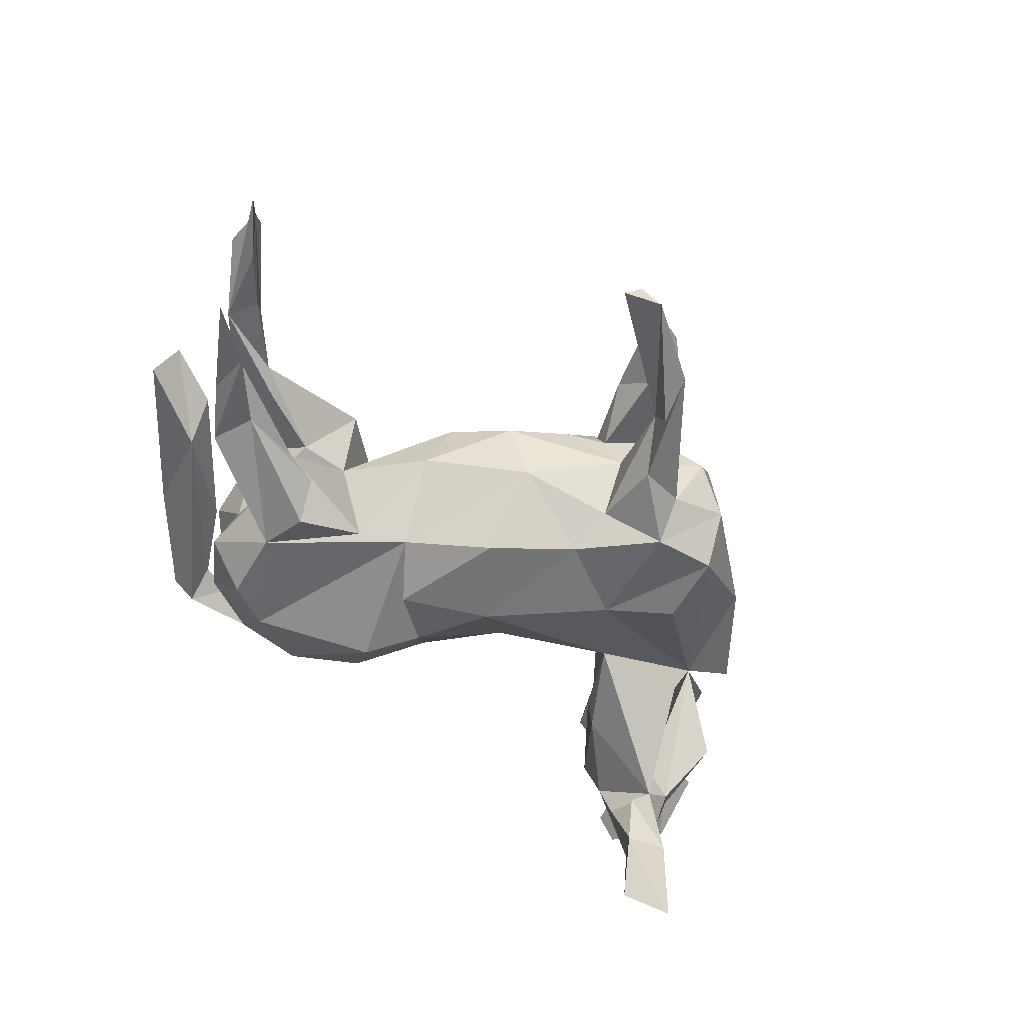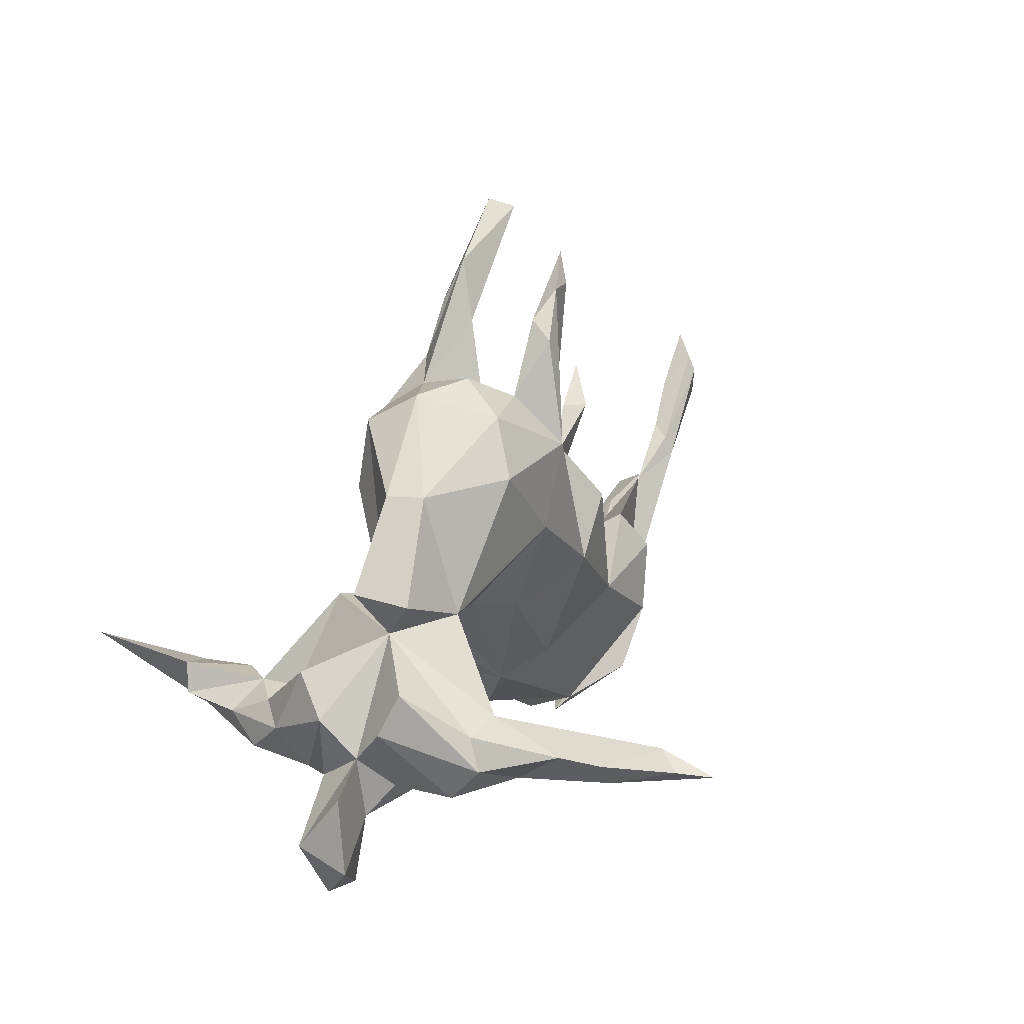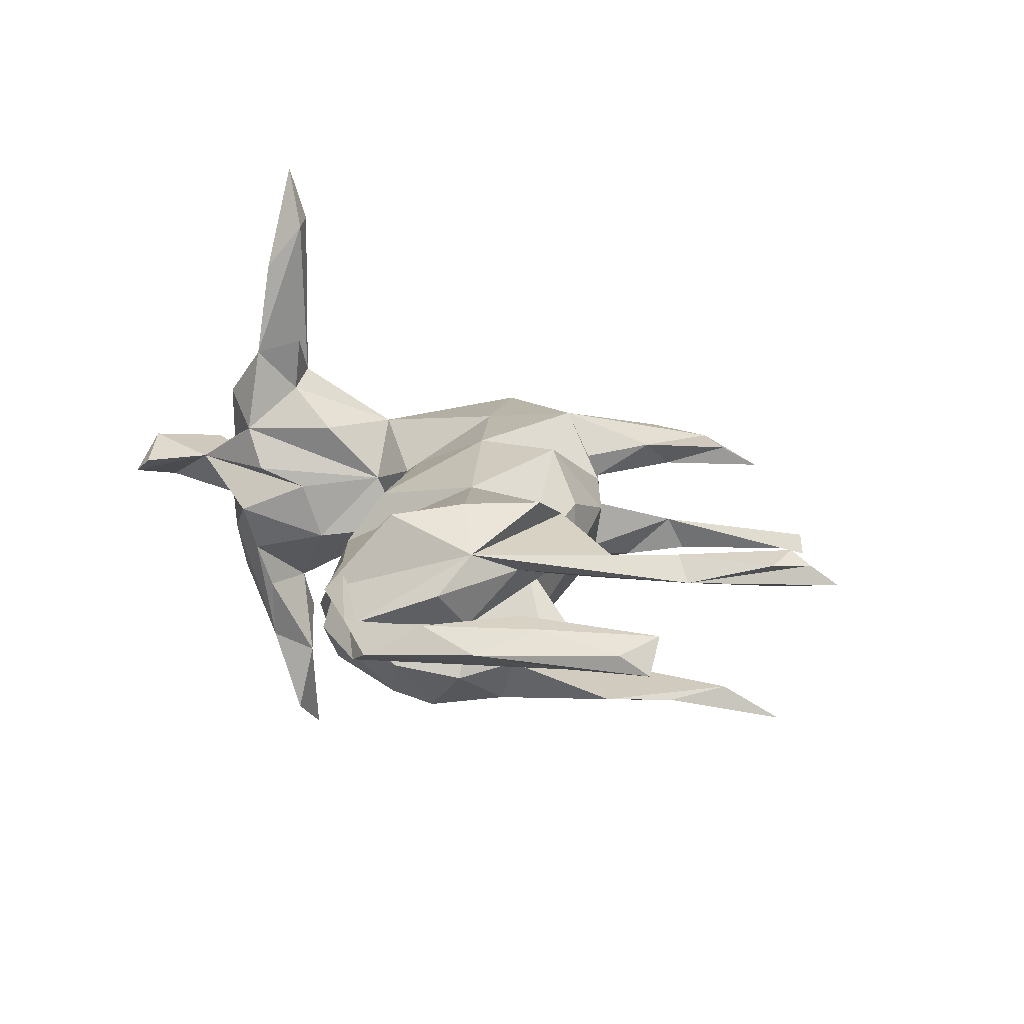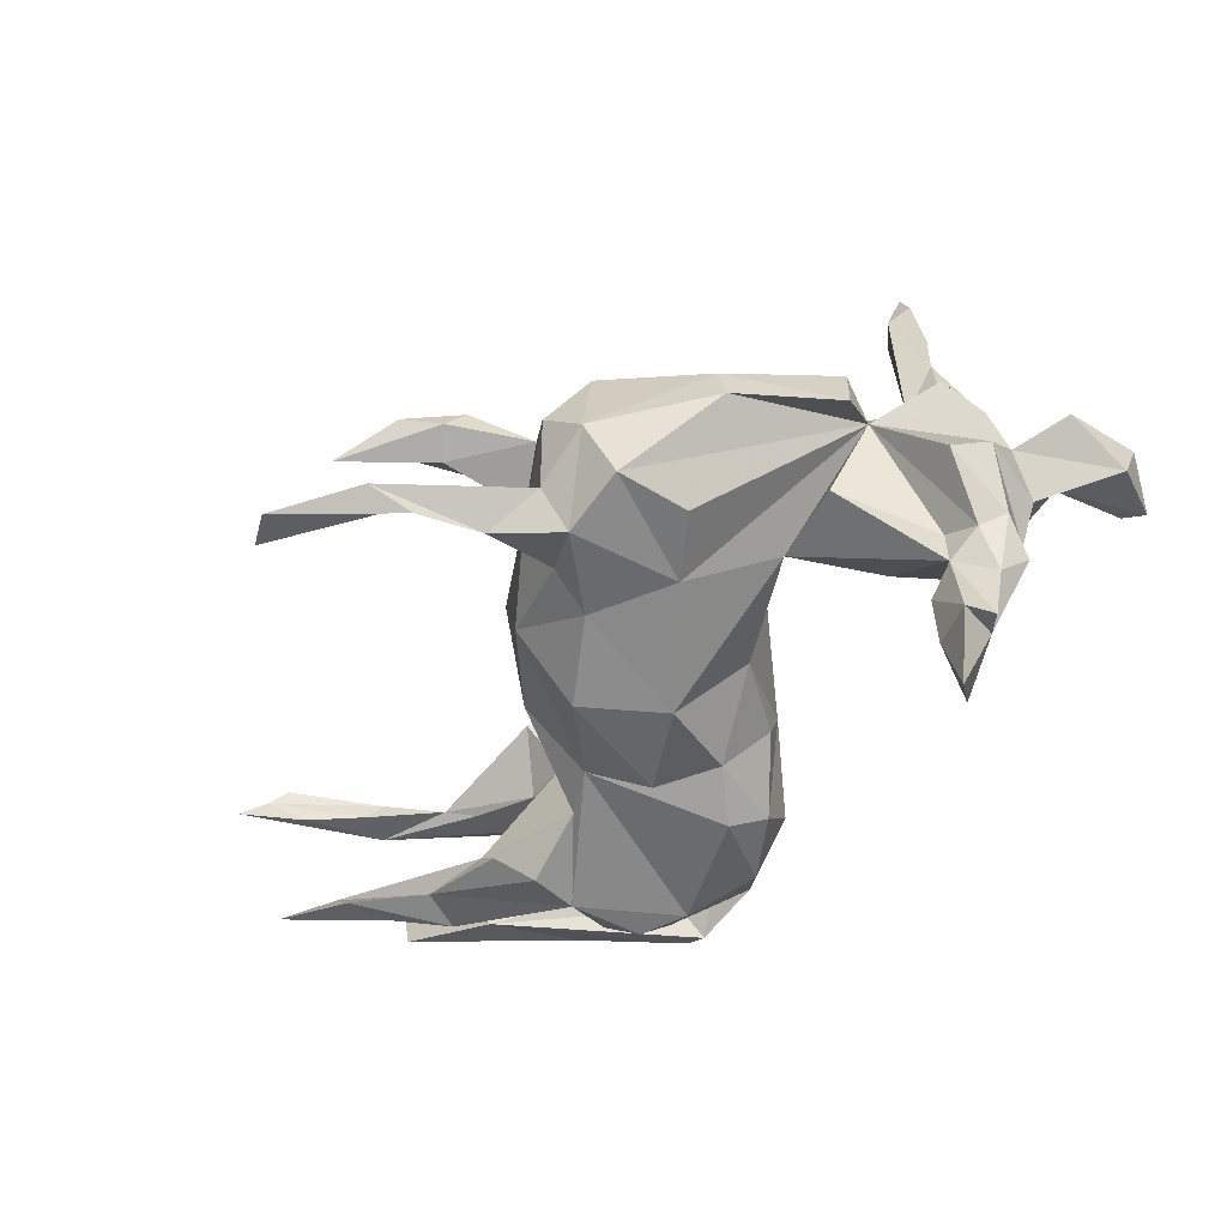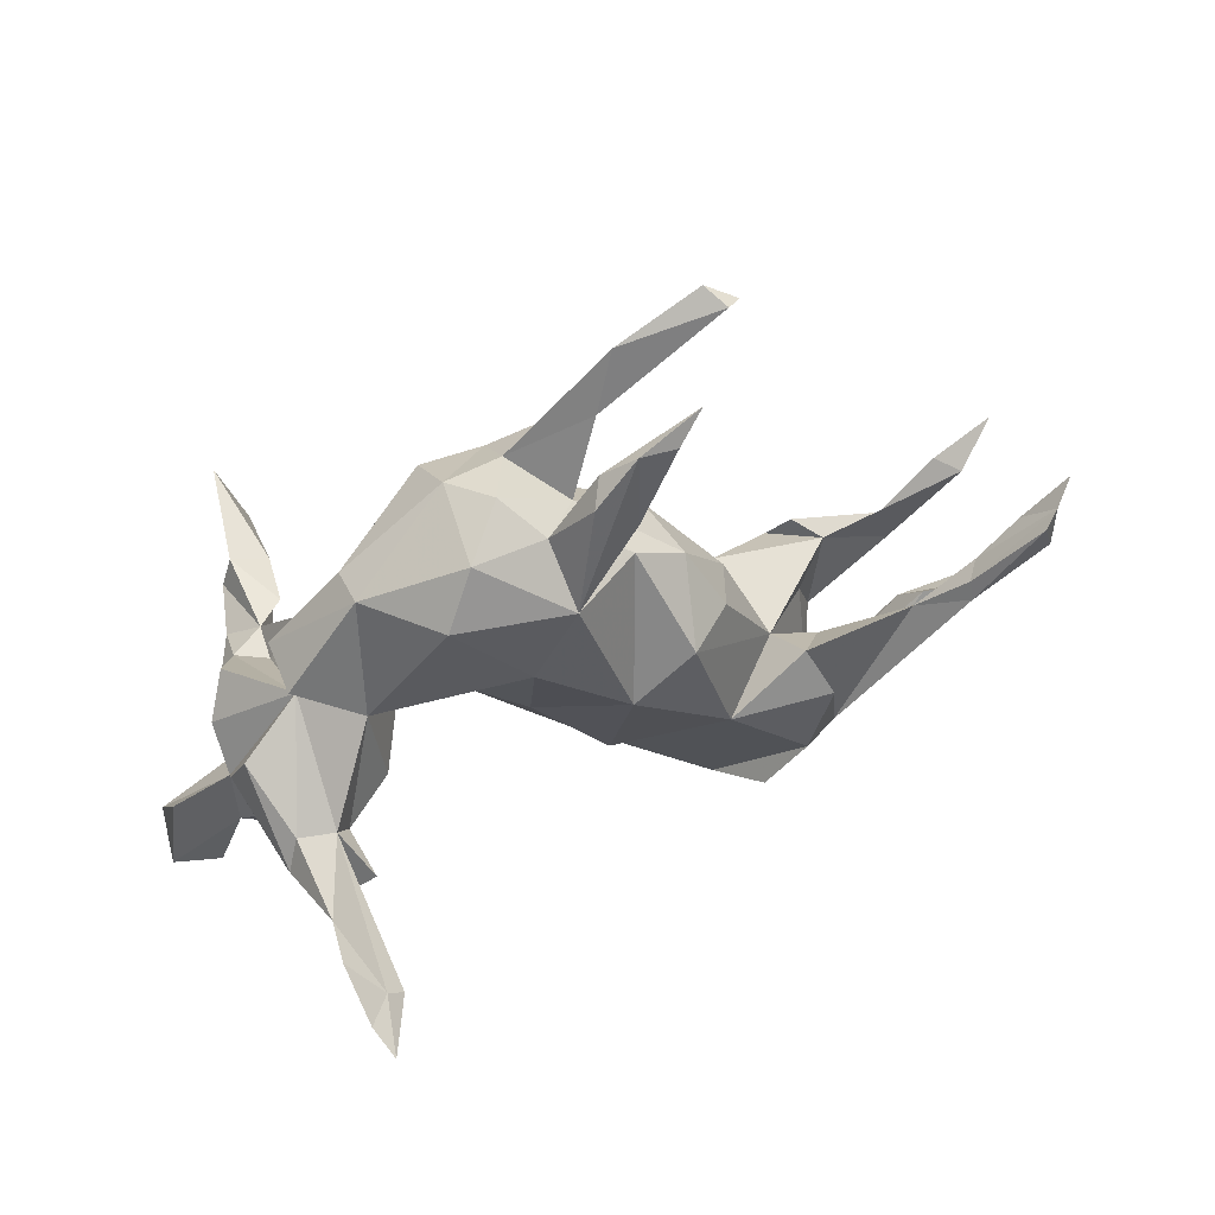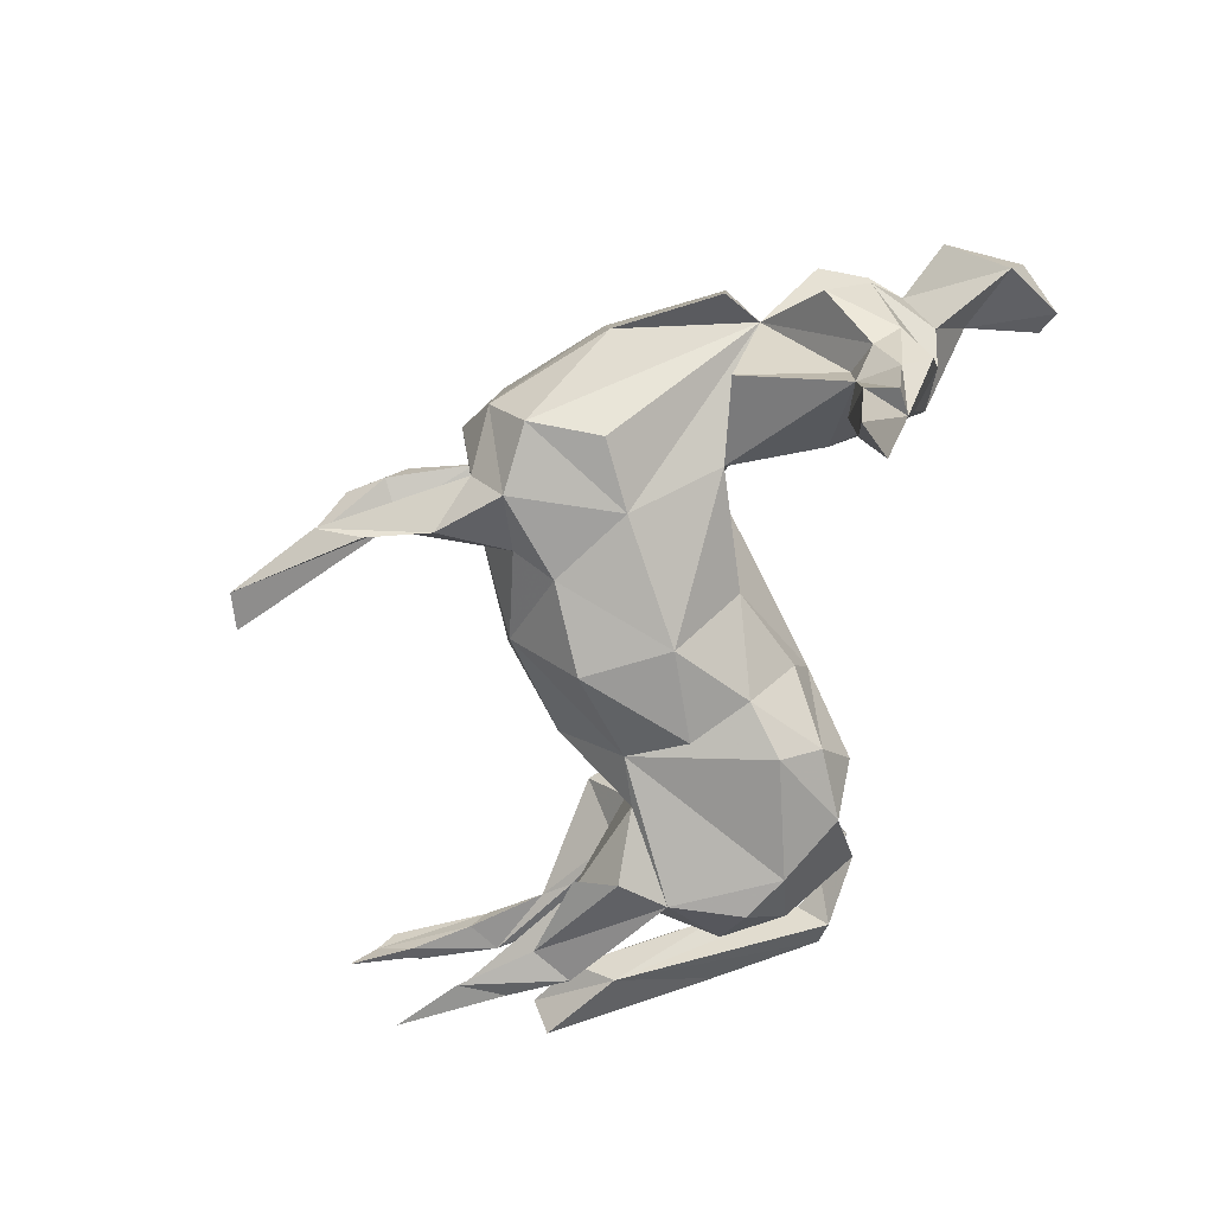
<metadata>
{"format":"obj","ext":"obj","renderer":"f3d","projection":"perspective","resolution":1024,"background":"white","views":[{"elev":-55.0,"azim":134.9,"up":"+Z"},{"elev":23.9,"azim":-66.5,"up":"+Y"},{"elev":19.0,"azim":55.0,"up":"+Z"},{"elev":-56.7,"azim":-135.8,"up":"+Z"},{"elev":52.9,"azim":-18.0,"up":"+Y"},{"elev":-74.3,"azim":-115.0,"up":"+Z"}]}
</metadata>
<code>
v 0.8071 0.1738 0.1277
v 0.7369 0.04752 -0.09258
v 0.8403 0.2091 0.09387
v 0.707 -0.01553 0.1057
v 0.778 0.1541 0.1518
v 0.8046 0.1139 -0.1443
v 0.7005 0.05116 -0.1337
v 0.7613 0.1196 0.08782
v 0.766 -0.1425 -0.0173
v 0.7984 0.09646 0.1411
v 0.7427 -0.1054 0.03965
v 0.7297 -0.1805 0.01716
v 0.6906 -0.03444 -0.1141
v 0.6646 0.02685 0.1269
v 0.6404 -0.1359 0.0106
v 0.6851 0.04537 0.09602
v 0.6659 -0.005019 0.1432
v 0.5978 -0.04248 -0.1161
v 0.62 -0.1198 -0.1169
v 0.5772 -0.04433 0.09701
v 0.5448 -0.2528 0.04684
v 0.5995 -0.2572 0.04003
v 0.6171 -0.2018 -0.04158
v 0.5589 -0.3621 0.003074
v 0.4661 -0.204 0.09664
v 0.5314 -0.07903 0.07622
v 0.4858 -0.05635 -0.1032
v 0.4688 -0.4071 0.03843
v 0.4128 -0.2023 -0.1665
v 0.4014 -0.1118 0.1857
v 0.4187 -0.1087 0.05601
v 0.4583 -0.2096 -0.08171
v 0.4527 -0.3204 -0.08651
v 0.3801 -0.4378 0.00717
v 0.3717 -0.4895 -0.0375
v 0.4269 -0.1234 -0.05603
v 0.4286 -0.2873 -0.001772
v 0.4342 -0.3522 0.06926
v 0.4581 -0.3218 0.01097
v 0.4421 -0.04466 -0.1521
v 0.433 -0.2805 0.1306
v 0.3765 -0.3286 -0.1612
v 0.3787 -0.4092 -0.06538
v 0.3616 -0.03304 0.1381
v 0.2971 0.6262 -0.09729
v 0.275 0.6649 0.1289
v 0.4071 -0.1095 -0.1843
v 0.3559 -0.2416 0.1957
v 0.4149 -0.4929 -0.01416
v 0.2389 0.6612 -0.1107
v 0.3191 -0.4526 0.005277
v 0.333 -0.0913 0.04459
v 0.2919 -0.3582 -0.1578
v 0.3562 -0.496 0.03235
v 0.3178 0.6904 0.09038
v 0.2174 -0.1342 0.1688
v 0.2486 -0.4756 -0.02053
v 0.1797 0.5904 0.06877
v 0.2882 -0.0789 -0.1358
v 0.2588 0.07007 -0.009762
v 0.2338 -0.4627 0.0438
v 0.2871 -0.3528 0.1779
v 0.222 -0.4171 0.08253
v 0.2752 0.622 0.1077
v 0.227 0.09834 0.09335
v 0.1306 0.2157 -0.069
v 0.08673 0.5805 -0.09772
v 0.1992 0.6534 0.09162
v 0.2143 -0.0303 -0.1382
v 0.2681 0.6432 -0.06836
v 0.1672 0.2065 0.04742
v 0.1022 -0.2561 -0.1758
v 0.1712 -0.4009 -0.1204
v 0.1307 0.5447 0.1015
v 0.03294 0.01444 0.1858
v 0.0698 -0.3214 -0.1242
v 0.1435 0.1061 0.179
v 0.139 -0.1127 -0.1729
v 0.04022 -0.1747 -0.1465
v 0.08525 -0.3865 -0.04724
v 0.05974 0.5039 -0.1276
v 0.06209 0.5544 0.1086
v 0.1124 0.09944 -0.1838
v 0.01387 -0.2004 0.1133
v 0.001403 0.405 -0.139
v 0.04852 0.4729 -0.06265
v 0.06293 0.4017 0.1159
v -0.0112 -0.2662 0.0234
v 0.01299 0.314 0.05365
v -0.01389 0.1998 -0.1626
v 0.04914 0.4664 0.06225
v 0.009558 0.2917 0.09785
v 0.07182 0.2696 0.06937
v -0.02298 -0.2306 -0.05551
v -0.05697 0.2895 0.1731
v -0.019 0.2761 -0.1162
v -0.1336 0.1471 0.1716
v 0.004966 -0.02097 -0.1872
v 0.005799 0.5067 0.08404
v -0.07838 0.3803 0.0822
v -0.0996 0.3875 -0.09762
v -0.01474 0.4764 0.127
v -0.006831 0.3344 -0.01652
v -0.1008 -0.09209 -0.07677
v -0.109 0.332 -0.1746
v -0.1621 0.1403 -0.1604
v -0.1247 -0.0305 0.1066
v -0.2215 0.0033 0.05811
v -0.1416 0.4278 0.01459
v -0.2822 0.02445 -0.08528
v -0.2116 0.3883 0.106
v -0.2284 0.3496 -0.1531
v -0.2609 0.225 -0.1595
v -0.267 0.2951 0.155
v -0.3885 0.2856 0.03854
v -0.2098 0.4078 -0.05826
v -0.3295 -0.001932 0.01565
v -0.4266 0.0818 -0.1187
v -0.3832 -0.08603 0.1258
v -0.4034 0.07287 0.1109
v -0.3983 0.2811 -0.03164
v -0.4993 -0.2098 0.1168
v -0.385 -0.1091 -0.1071
v -0.5205 0.1288 0.06649
v -0.4635 -0.09478 -0.3933
v -0.4512 -0.1104 0.3004
v -0.5159 -0.07979 -0.2386
v -0.4666 -0.09115 0.5337
v -0.4731 -0.1242 -0.525
v -0.5047 -0.1782 0.2749
v -0.5159 -0.07861 -0.1654
v -0.5029 -0.1485 0.4517
v -0.4707 -0.111 0.1958
v -0.5109 -0.08729 0.6469
v -0.5009 -0.2001 -0.1473
v -0.4958 -0.06686 0.2247
v -0.4676 -0.08556 -0.2904
v -0.4073 -0.1376 0.000802
v -0.4574 -0.207 0.04033
v -0.5157 -0.05392 -0.5934
v -0.5336 -0.06819 -0.3921
v -0.4987 -0.1681 -0.2374
v -0.496 -0.05998 0.5443
v -0.5191 -0.1536 -0.3626
v -0.5432 -0.09496 0.3693
v -0.5332 -0.08081 0.5841
v -0.5546 -0.1201 -0.3815
v -0.5028 0.06111 0.0202
v -0.5621 -0.08048 0.2062
v -0.547 -0.09189 0.4518
v -0.5734 -0.2075 -0.1172
v -0.5848 -0.1341 0.233
v -0.4943 -0.2332 -0.05425
v -0.6331 -0.2451 0.03023
v -0.6077 0.00735 -0.1066
v -0.5281 0.1391 -0.03613
v -0.5746 -0.08504 -0.1961
v -0.5735 -0.126 -0.275
v -0.5974 -0.1753 -0.2177
v -0.5968 -0.1913 0.07304
v -0.6136 0.005 0.09342
v -0.5848 -0.1992 0.1789
v -0.6118 -0.119 -0.1616
v -0.6438 -0.06184 -0.05214
v -0.6376 -0.07205 0.06023
v -0.6216 -0.1874 -0.05974
v -0.6358 -0.13 0.0156
v -0.7576 -0.2561 -0.04063
v -0.6775 -0.3582 0.02786
v -0.7637 -0.2896 0.05363
v -0.7206 -0.3639 -0.004229
v -0.7408 -0.1539 0.03234
f 165 152 161
f 149 161 152
f 148 165 161
f 162 152 165
f 145 136 149
f 148 149 136
f 135 144 142
f 125 142 144
f 88 56 84
f 75 84 56
f 77 75 56
f 107 84 75
f 122 117 119
f 120 119 117
f 133 122 119
f 139 117 122
f 138 117 139
f 120 133 119
f 130 122 133
f 120 136 133
f 126 133 136
f 160 162 165
f 130 152 162
f 30 56 48
f 63 48 56
f 41 30 48
f 44 56 30
f 62 48 63
f 130 126 136
f 130 133 126
f 162 122 130
f 128 130 136
f 145 130 132
f 128 132 130
f 146 145 132
f 152 130 145
f 149 152 145
f 143 128 136
f 145 143 136
f 134 128 143
f 134 146 132
f 150 145 146
f 143 145 150
f 134 132 128
f 143 150 146
f 143 146 134
f 29 69 59
f 60 59 69
f 47 59 27
f 52 27 59
f 47 27 40
f 18 40 27
f 18 47 40
f 2 18 27
f 2 19 13
f 7 13 19
f 6 2 13
f 27 19 2
f 83 78 98
f 79 98 78
f 90 83 98
f 69 78 83
f 29 59 47
f 127 137 141
f 125 141 137
f 147 127 141
f 127 125 137
f 140 141 125
f 144 141 140
f 147 141 144
f 129 140 125
f 125 144 129
f 140 129 144
f 148 161 149
f 120 148 136
f 97 107 75
f 88 84 107
f 52 77 56
f 93 75 77
f 41 44 30
f 52 56 44
f 58 82 74
f 87 74 82
f 88 63 56
f 51 43 37
f 33 37 43
f 38 51 37
f 57 43 51
f 57 53 43
f 42 43 53
f 73 53 57
f 76 80 88
f 63 88 80
f 94 76 88
f 73 80 76
f 34 21 39
f 15 39 21
f 23 34 39
f 28 21 34
f 54 28 34
f 22 21 28
f 25 38 37
f 41 51 38
f 25 41 38
f 61 51 41
f 62 63 61
f 54 61 63
f 73 63 80
f 61 41 62
f 48 62 41
f 24 49 23
f 35 23 49
f 9 24 23
f 28 49 24
f 63 35 49
f 34 23 35
f 54 34 51
f 35 51 34
f 54 63 49
f 57 35 63
f 57 51 35
f 73 57 63
f 72 53 73
f 22 28 24
f 54 49 28
f 61 54 51
f 99 82 58
f 91 58 74
f 70 67 86
f 101 86 67
f 45 70 86
f 50 67 70
f 85 67 81
f 50 81 67
f 86 81 50
f 45 86 50
f 85 81 86
f 50 70 45
f 113 112 106
f 105 106 112
f 148 113 106
f 148 112 113
f 116 105 112
f 90 106 105
f 105 96 90
f 66 90 96
f 85 96 105
f 103 66 96
f 83 90 66
f 2 6 7
f 13 7 6
f 98 106 90
f 115 120 114
f 97 114 120
f 111 115 114
f 124 120 115
f 95 111 114
f 116 115 111
f 97 95 114
f 100 111 95
f 102 100 95
f 109 111 100
f 82 102 95
f 95 92 87
f 89 87 92
f 82 95 87
f 121 115 116
f 112 121 116
f 156 115 121
f 109 116 111
f 100 91 89
f 87 89 91
f 103 100 89
f 99 91 100
f 93 103 89
f 109 100 103
f 92 93 89
f 95 93 92
f 71 103 93
f 101 109 103
f 86 103 96
f 85 86 96
f 71 66 103
f 148 121 112
f 101 105 116
f 101 85 105
f 99 100 102
f 154 160 167
f 165 167 160
f 172 154 167
f 168 172 167
f 170 154 172
f 31 25 37
f 52 31 37
f 26 25 31
f 36 52 37
f 44 31 52
f 154 138 139
f 122 154 139
f 153 138 154
f 160 154 122
f 162 160 122
f 168 170 172
f 171 170 168
f 25 4 41
f 17 41 4
f 26 4 25
f 29 42 53
f 69 29 53
f 72 69 53
f 79 69 72
f 42 29 33
f 32 33 29
f 43 42 33
f 76 72 73
f 12 24 9
f 101 116 109
f 58 91 99
f 74 87 91
f 86 101 103
f 67 85 101
f 82 99 102
f 65 77 52
f 44 20 31
f 26 31 20
f 41 20 44
f 17 20 41
f 14 20 17
f 16 20 14
f 5 14 17
f 10 17 4
f 20 16 4
f 8 4 16
f 1 10 4
f 5 17 10
f 165 148 167
f 164 167 148
f 123 117 138
f 108 120 117
f 110 108 117
f 97 108 107
f 88 107 108
f 4 26 20
f 155 164 148
f 166 167 164
f 110 117 123
f 153 123 138
f 104 108 110
f 98 104 110
f 88 108 104
f 66 60 69
f 52 59 60
f 155 148 157
f 131 157 148
f 163 155 157
f 118 131 148
f 127 157 131
f 127 131 118
f 110 118 148
f 110 127 118
f 123 127 110
f 135 127 123
f 106 98 110
f 79 104 98
f 163 164 155
f 110 148 106
f 69 83 66
f 158 157 127
f 94 104 79
f 158 147 144
f 158 127 147
f 127 142 125
f 159 158 144
f 18 29 47
f 135 142 127
f 151 159 144
f 163 158 159
f 163 157 158
f 151 163 159
f 18 7 19
f 32 19 27
f 29 18 19
f 32 29 19
f 36 32 27
f 79 78 69
f 135 123 153
f 151 164 163
f 166 164 151
f 15 11 23
f 9 23 11
f 18 2 7
f 75 93 95
f 97 75 95
f 71 93 77
f 65 71 77
f 10 1 5
f 14 5 1
f 8 1 3
f 4 3 1
f 60 66 71
f 124 148 120
f 156 148 124
f 97 120 108
f 60 65 52
f 1 16 14
f 8 16 1
f 3 4 8
f 115 156 124
f 121 148 156
f 71 65 60
f 151 144 135
f 37 33 32
f 76 79 72
f 94 79 76
f 88 104 94
f 151 135 153
f 166 151 153
f 154 166 153
f 36 37 32
f 27 52 36
f 168 166 154
f 21 22 11
f 12 11 22
f 15 21 11
f 24 12 22
f 9 11 12
f 166 168 167
f 39 15 23
f 171 168 154
f 154 169 171
f 170 171 169
f 170 169 154

</code>
